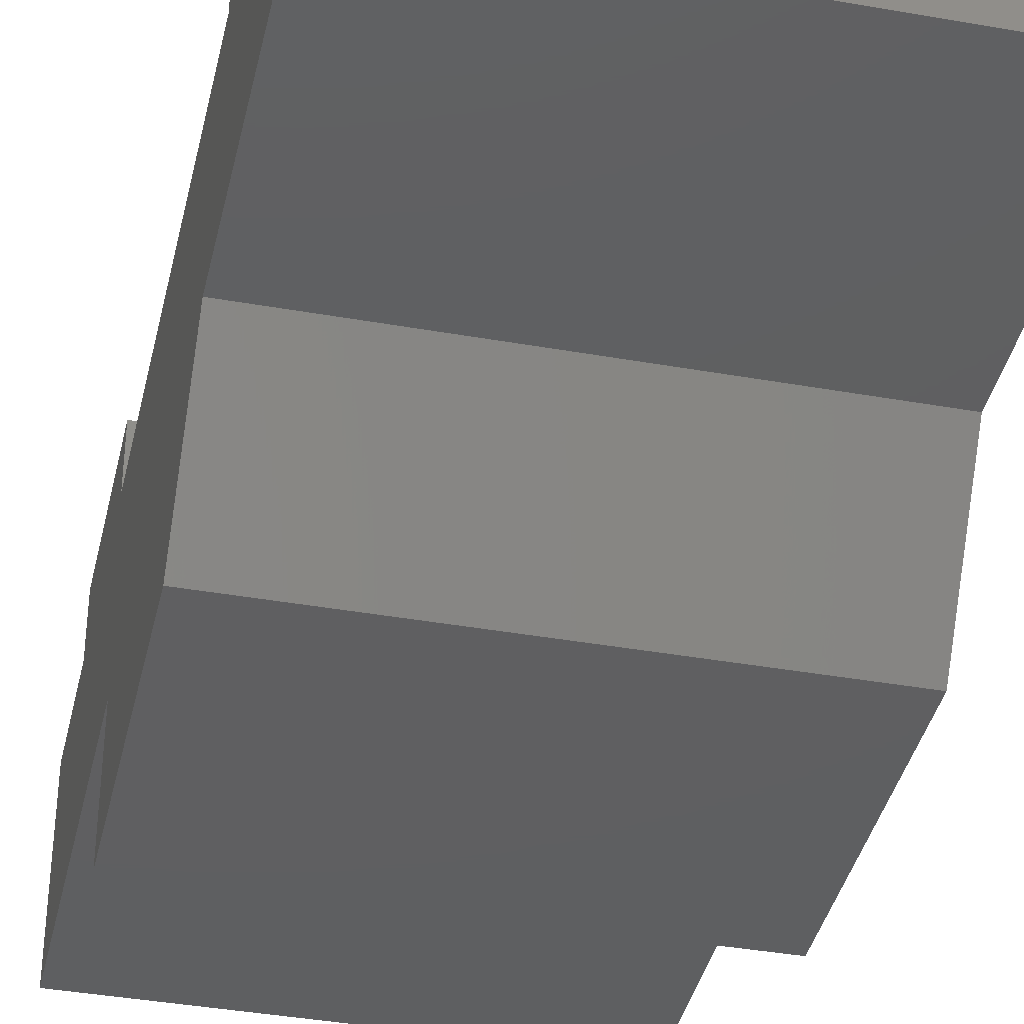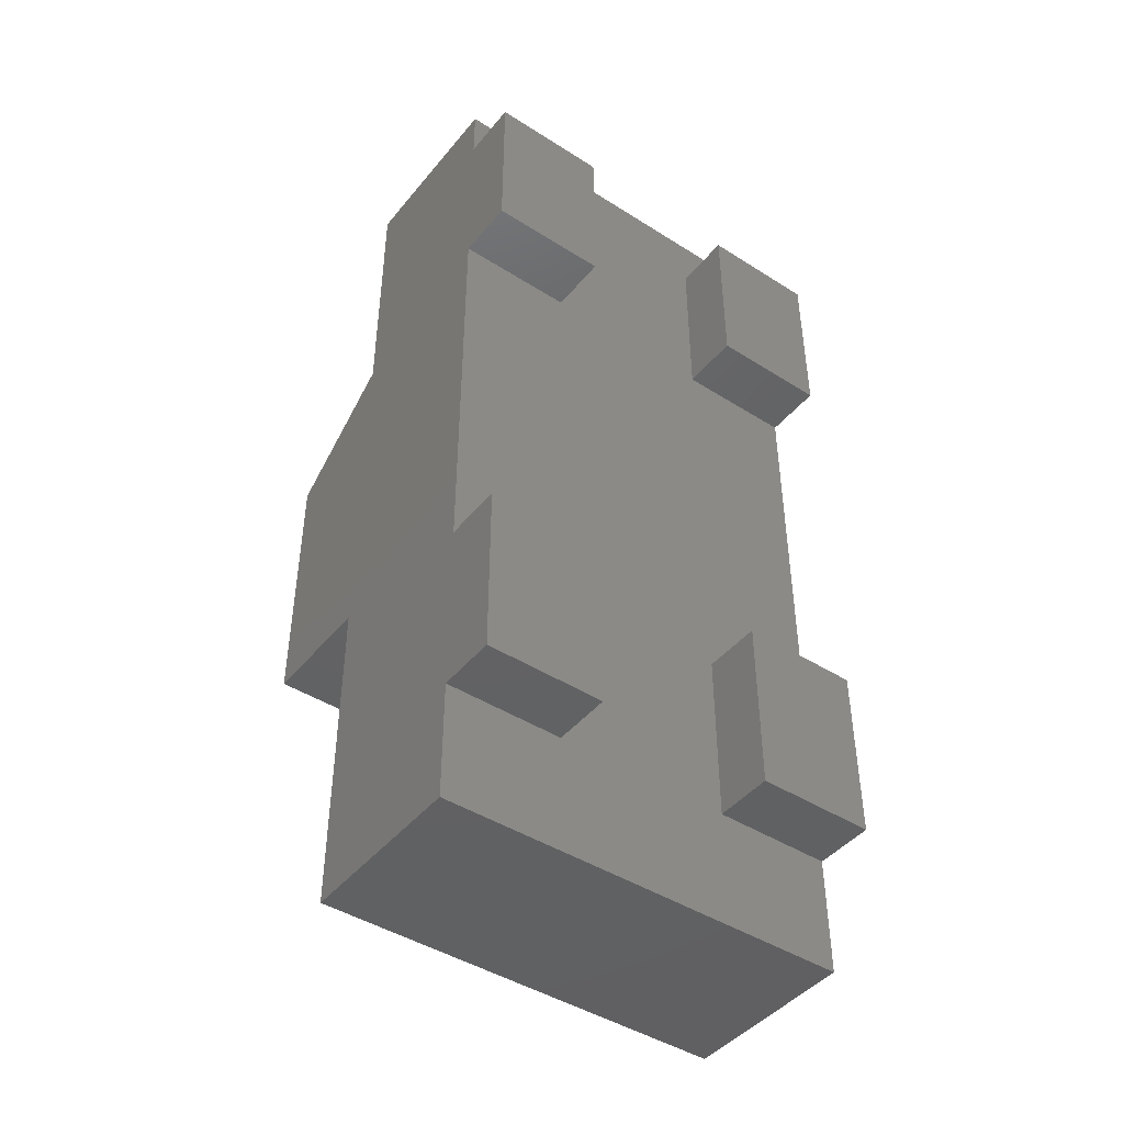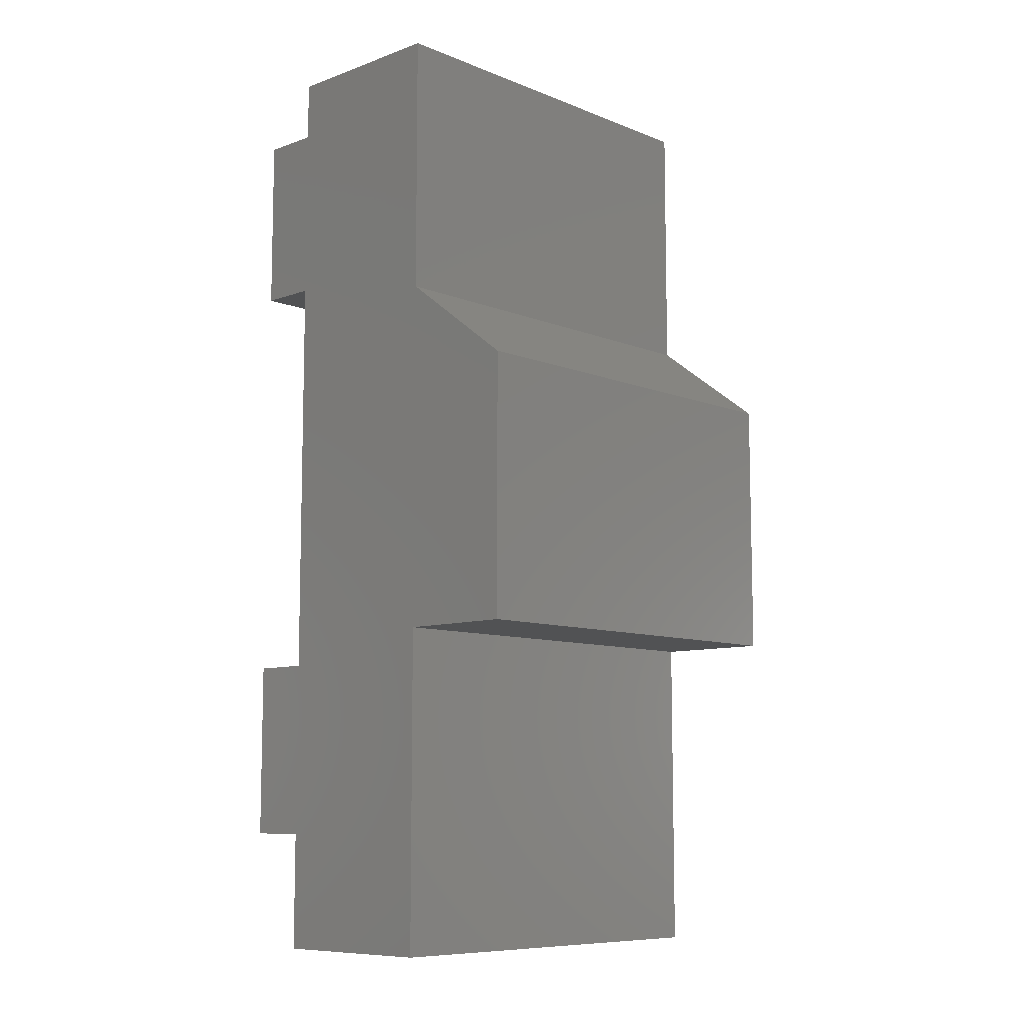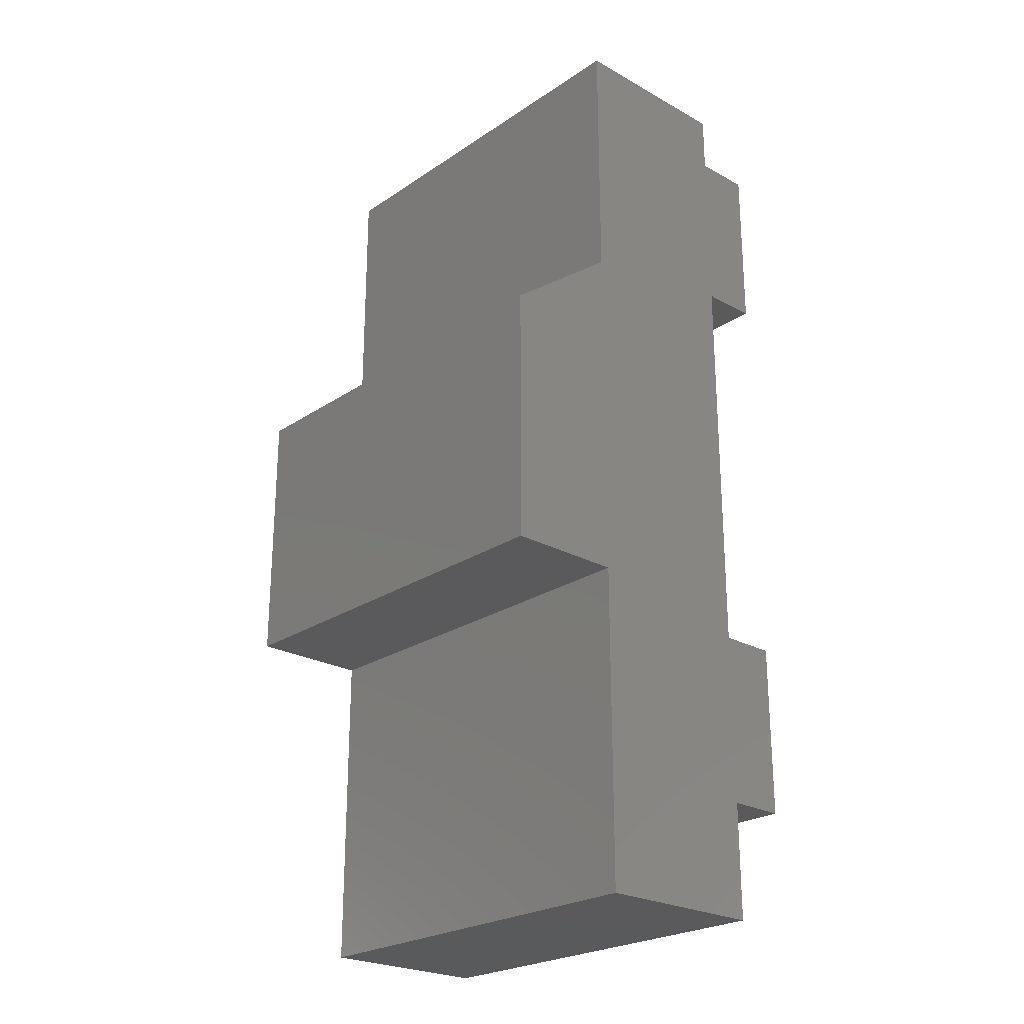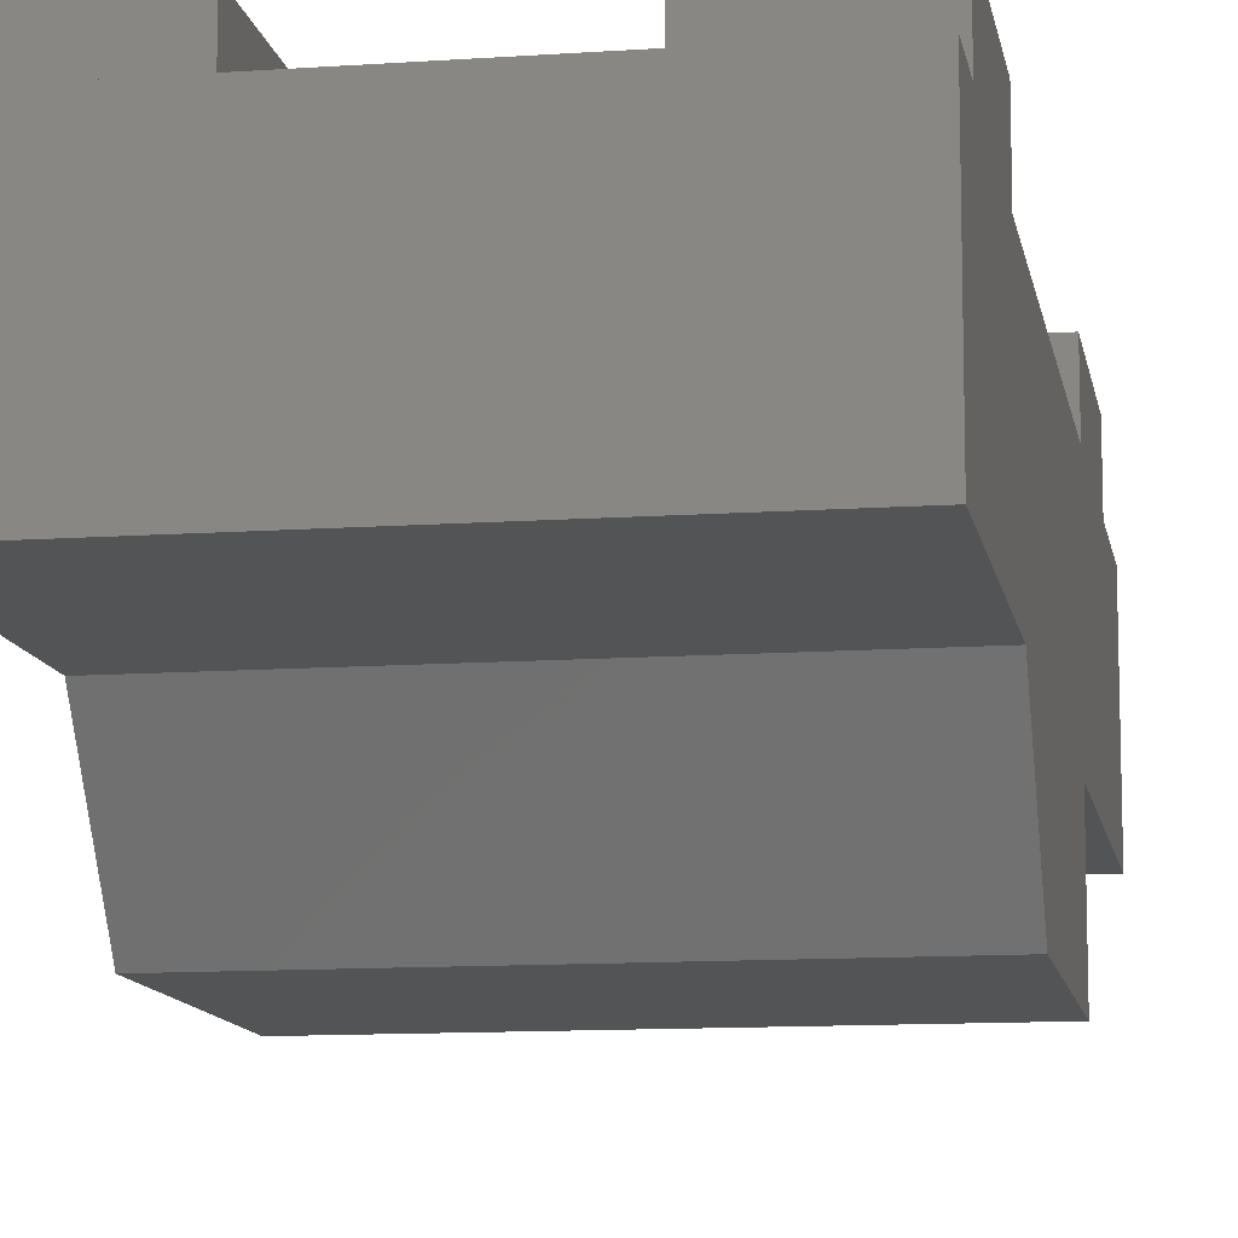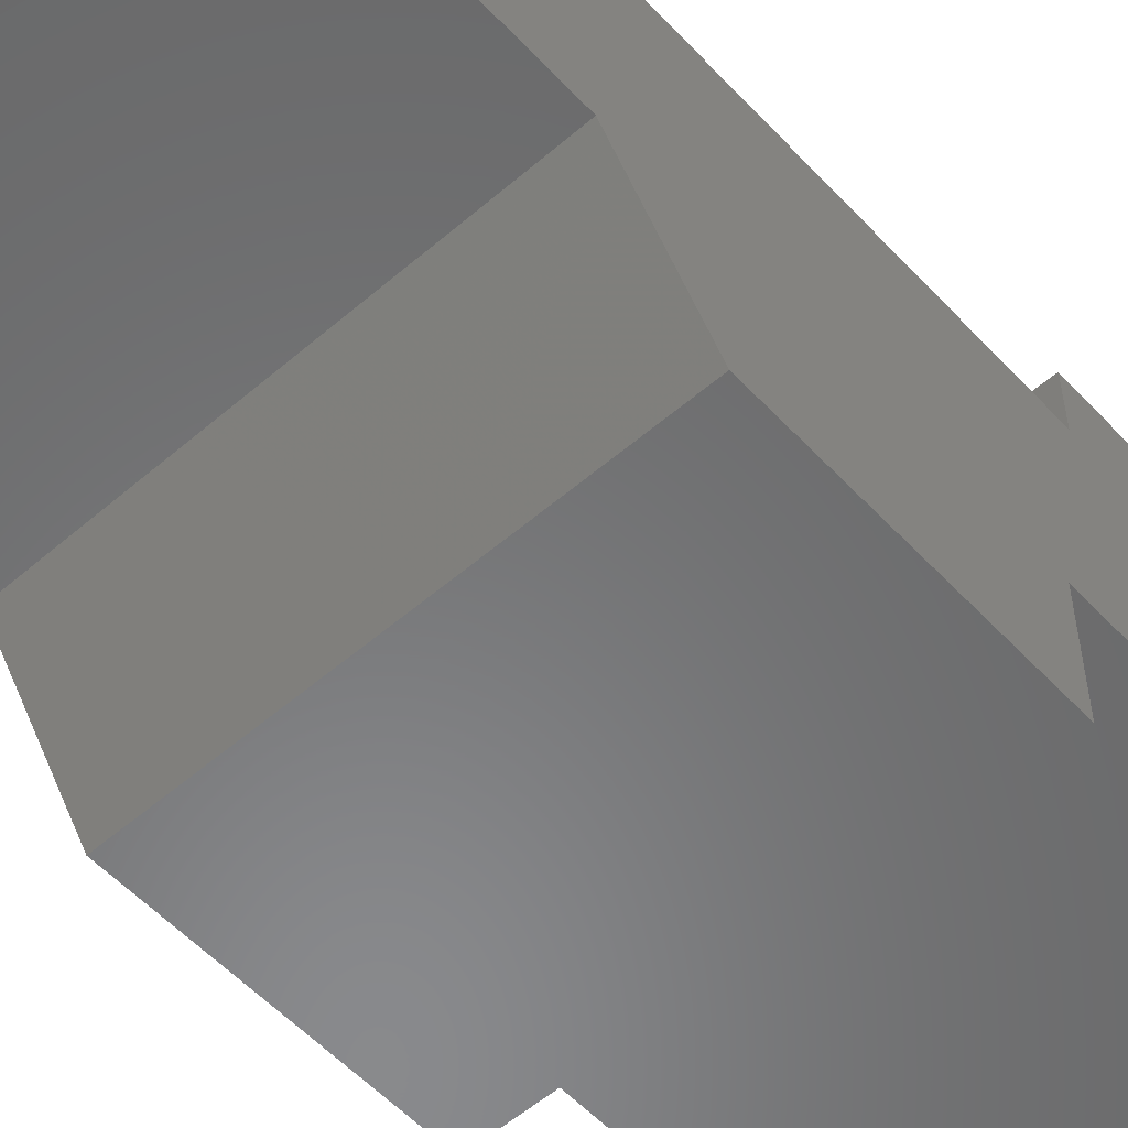
<metadata>
{"format":"stl","ext":"stl","renderer":"f3d","projection":"perspective","resolution":1024,"background":"white","views":[{"elev":-38.9,"azim":-12.6,"up":"+Y"},{"elev":-44.5,"azim":143.5,"up":"+Z"},{"elev":-9.0,"azim":-46.4,"up":"+Z"},{"elev":-24.3,"azim":47.6,"up":"+Z"},{"elev":-11.4,"azim":9.7,"up":"+Y"},{"elev":-55.7,"azim":42.1,"up":"+Y"}]}
</metadata>
<code>
# stl→obj: 49 verts, 94 faces
v 7 -6 4
v 7 -2 -5
v 7 -2 4
v 7 -6 -5
v 7 -2 16
v 7 4 14
v 7 4 16
v 7 -2 7
v 7 4 8
v 7 4 -6
v 7 4 -12
v 7 -2 -16
v 7 4 -16
v 7 6 8
v 7 6 14
v 7 6 -12
v 7 6 -6
v 3 6 -6
v 3 4 -6
v 3 4 -12
v 3 6 -12
v -3 4 -6
v -3 6 -12
v -3 6 -6
v -3 4 -12
v -7 6 -6
v -7 4 -6
v -7 -6 4
v -7 -2 -5
v -7 -6 -5
v -7 -2 7
v -7 -2 -16
v -7 4 -12
v -7 4 -16
v -7 4 8
v -7 4 14
v -7 -2 16
v -7 4 16
v -7 6 -12
v -7 6 14
v -7 6 8
v 3 6 14
v 3 4 14
v 3 4 8
v 3 6 8
v -3 4 14
v -3 6 8
v -3 6 14
v -3 4 8
f 1 2 3
f 2 1 4
f 5 6 7
f 8 6 5
f 9 3 10
f 2 10 3
f 6 8 9
f 9 8 3
f 10 2 11
f 12 11 2
f 11 12 13
f 6 14 15
f 14 6 9
f 10 16 17
f 16 10 11
f 18 10 17
f 10 18 19
f 20 18 21
f 18 20 19
f 20 16 11
f 16 20 21
f 16 18 17
f 18 16 21
f 22 23 24
f 23 22 25
f 26 22 24
f 22 26 27
f 28 29 30
f 29 28 31
f 32 33 34
f 29 33 32
f 27 29 35
f 31 35 29
f 33 29 27
f 35 31 36
f 37 36 31
f 36 37 38
f 33 26 39
f 26 33 27
f 35 40 41
f 40 35 36
f 33 23 25
f 23 33 39
f 23 26 24
f 26 23 39
f 42 6 15
f 6 42 43
f 44 42 45
f 42 44 43
f 44 14 9
f 14 44 45
f 14 42 15
f 42 14 45
f 46 47 48
f 47 46 49
f 40 46 48
f 46 40 36
f 35 47 49
f 47 35 41
f 47 40 48
f 40 47 41
f 38 5 7
f 5 38 37
f 30 1 28
f 4 1 30
f 32 13 12
f 13 32 34
f 13 20 11
f 20 13 25
f 34 25 13
f 25 34 33
f 20 22 19
f 22 20 25
f 19 44 9
f 44 19 49
f 19 9 10
f 22 49 19
f 49 22 35
f 35 22 27
f 44 46 43
f 46 44 49
f 43 7 6
f 7 43 38
f 46 38 43
f 38 46 36
f 30 2 4
f 2 30 29
f 32 2 29
f 2 32 12
f 31 5 37
f 5 31 8
f 3 8 1
f 31 1 8
f 1 31 28

</code>
